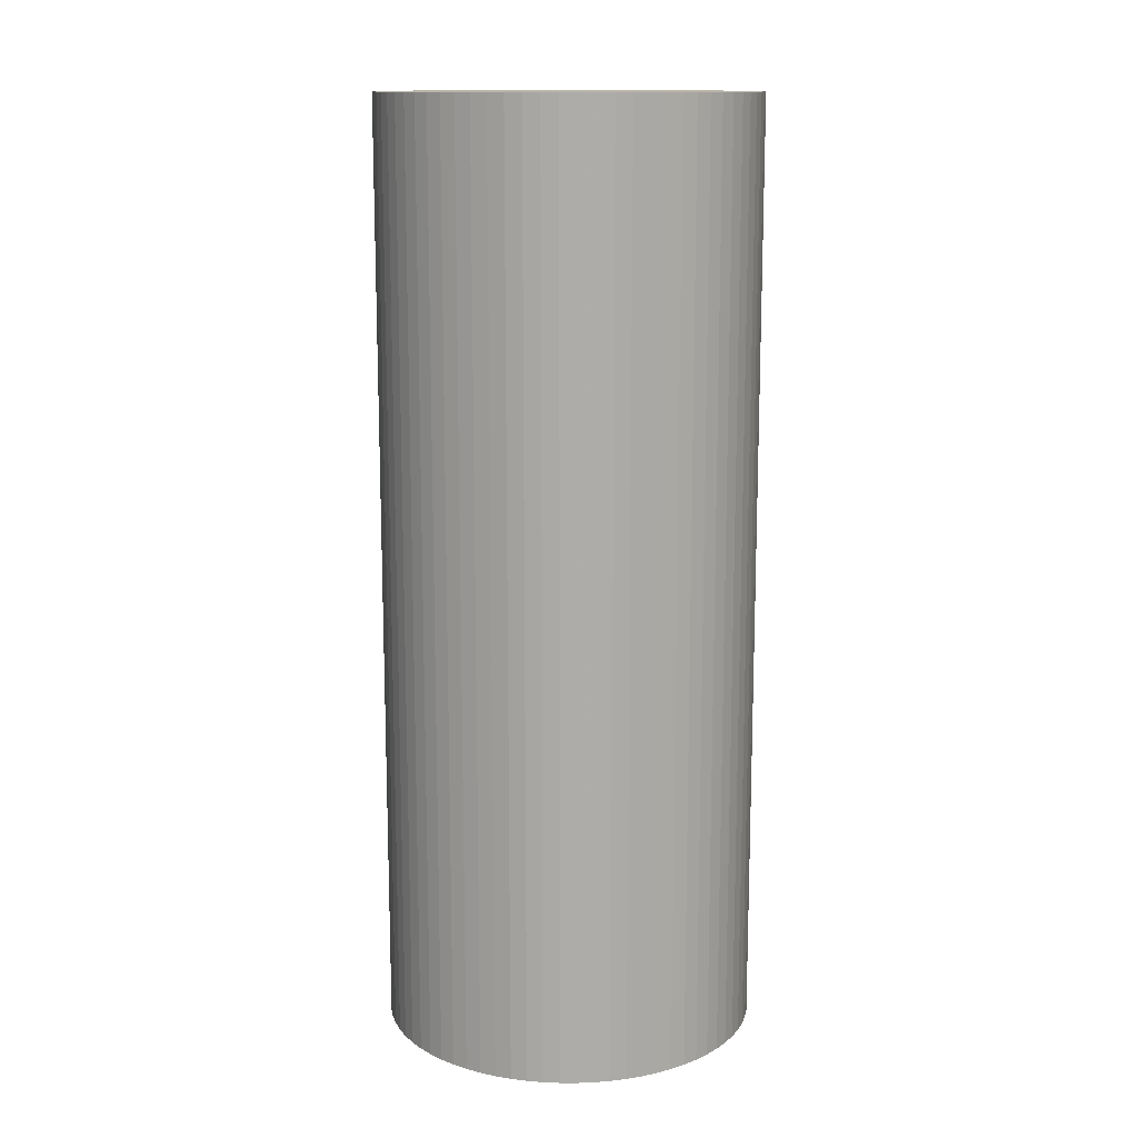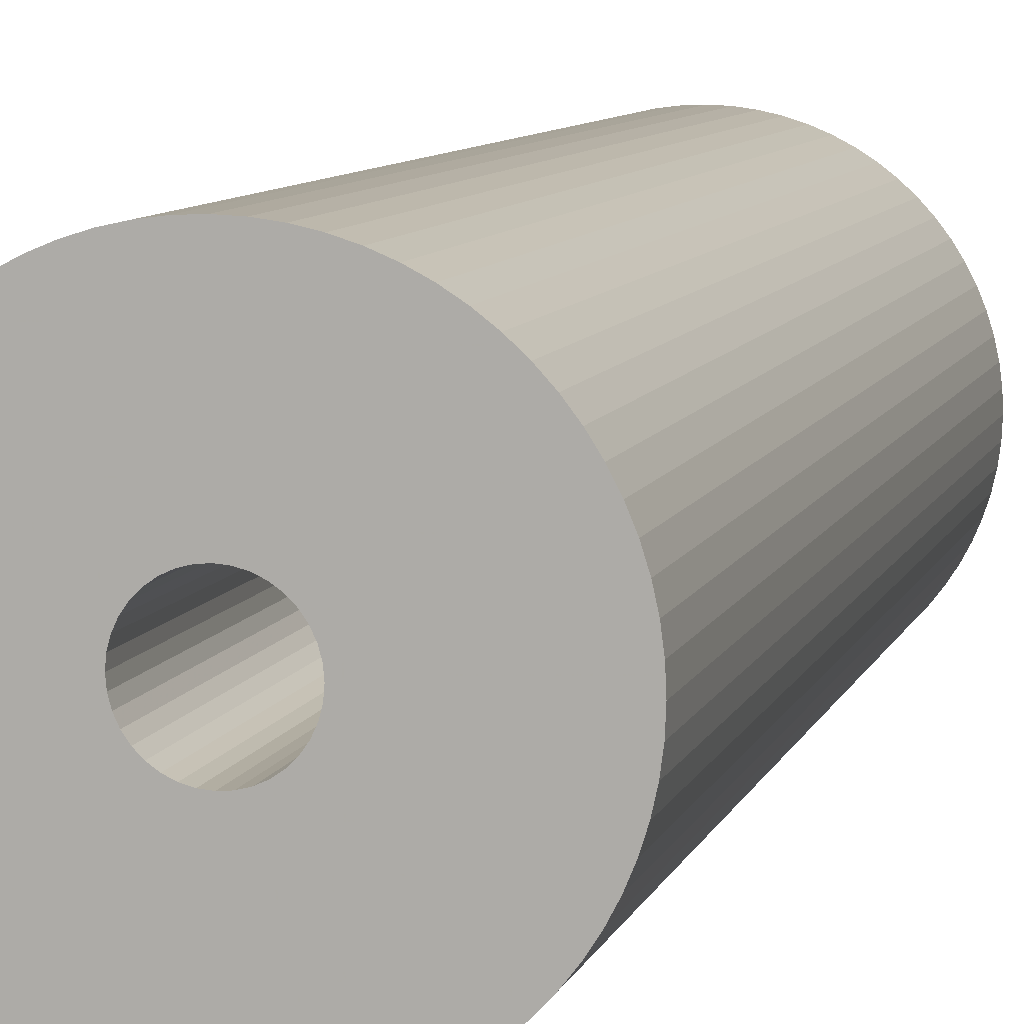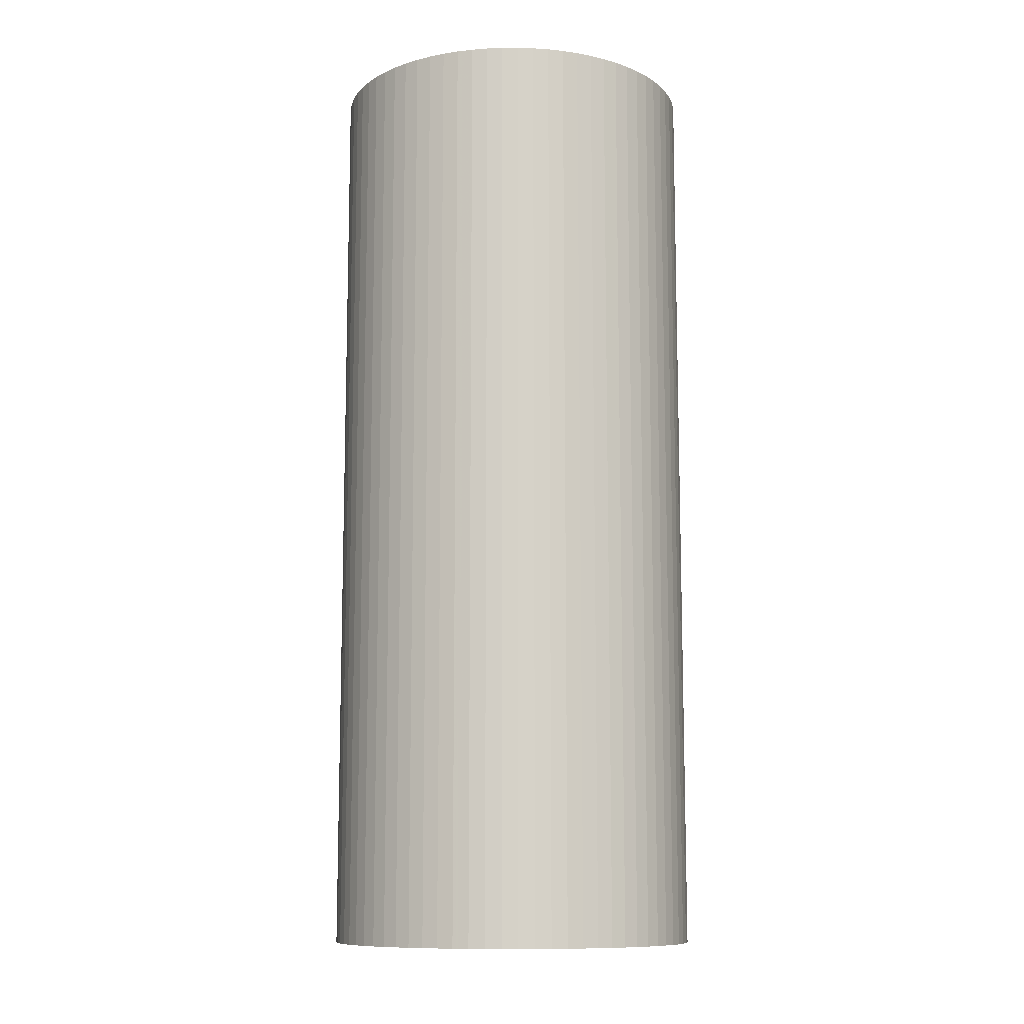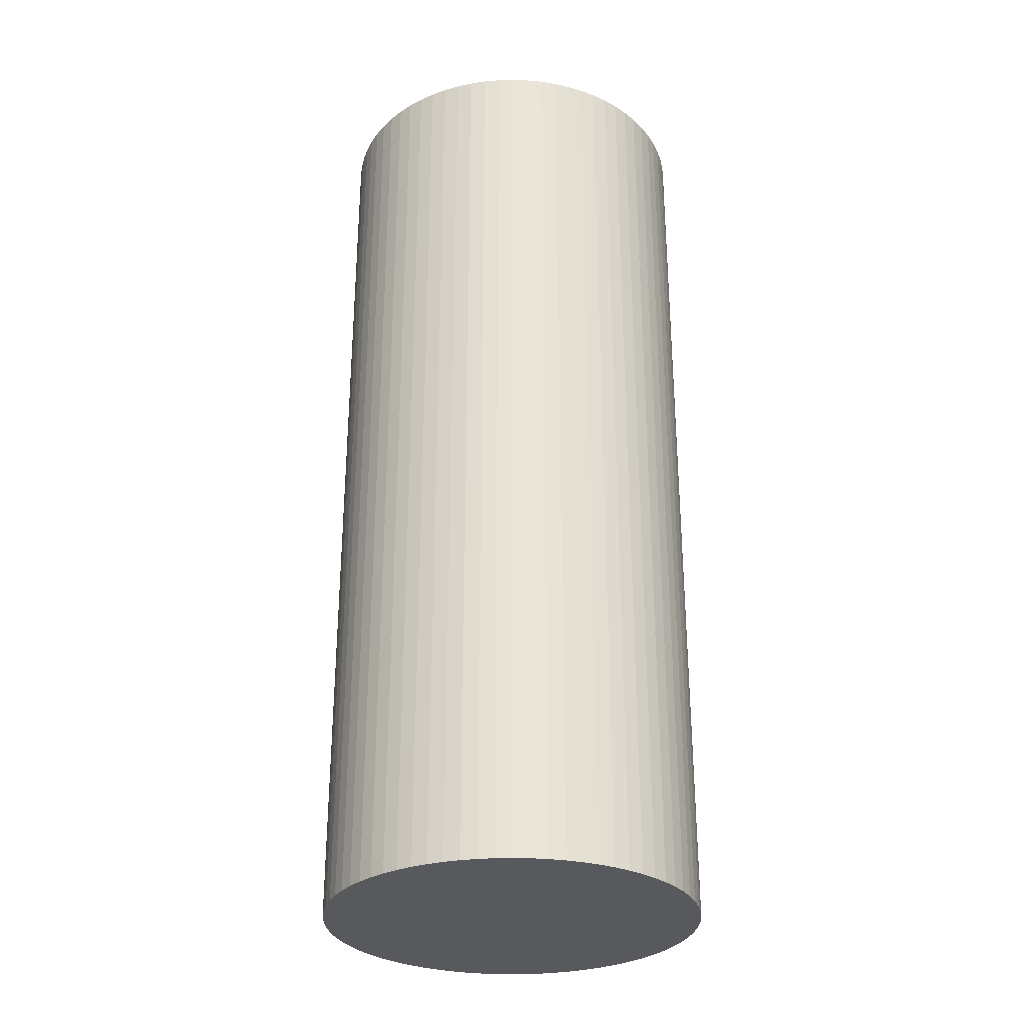
<metadata>
{"format":"obj","ext":"obj","renderer":"f3d","projection":"perspective","resolution":1024,"background":"white","views":[{"elev":13.4,"azim":52.6,"up":"+Z"},{"elev":8.5,"azim":14.9,"up":"+Y"},{"elev":-10.8,"azim":108.1,"up":"+Z"},{"elev":-29.8,"azim":-150.4,"up":"+Z"}]}
</metadata>
<code>
v 12.5 0 -100
v 12.5 0 0
v -12.5 1.531e-15 0
v -12.31 -2.171 0
v -11.75 -4.275 0
v -10.83 -6.25 0
v -9.576 -8.035 0
v -8.035 -9.576 0
v -6.25 -10.83 0
v -4.275 -11.75 0
v -2.171 -12.31 0
v -2.45e-14 -12.5 0
v 2.171 -12.31 0
v 4.275 -11.75 0
v 6.25 -10.83 0
v 8.035 -9.576 0
v 9.576 -8.035 0
v 10.83 -6.25 0
v 11.75 -4.275 0
v 12.31 -2.171 0
v -12.5 1.531e-15 -100
v -12.31 -2.171 -100
v -11.75 -4.275 -100
v -10.83 -6.25 -100
v -9.576 -8.035 -100
v -8.035 -9.576 -100
v -6.25 -10.83 -100
v -4.275 -11.75 -100
v -2.171 -12.31 -100
v -2.45e-14 -12.5 -100
v 2.171 -12.31 -100
v 4.275 -11.75 -100
v 6.25 -10.83 -100
v 8.035 -9.576 -100
v 9.576 -8.035 -100
v 10.83 -6.25 -100
v 11.75 -4.275 -100
v 12.31 -2.171 -100
o Object1
f 22 21 3
f 23 22 4
f 22 3 4
f 23 4 5
f 24 23 6
f 25 24 6
f 23 5 6
f 26 25 7
f 25 6 7
f 26 7 8
f 27 26 9
f 28 27 9
f 26 8 9
f 29 28 10
f 28 9 10
f 29 10 11
f 30 29 12
f 29 11 12
f 31 30 13
f 30 12 13
f 32 31 14
f 31 13 14
f 33 32 15
f 32 14 15
f 34 33 16
f 35 34 16
f 33 15 16
f 35 16 17
f 35 17 18
f 36 35 18
f 36 18 19
f 37 36 19
f 38 37 19
f 38 19 20
f 38 20 2
f 1 38 2
v 50 0 -250
v 49.81 4.358 -250
v 49.24 8.682 -250
v 48.3 12.94 -250
v 46.98 17.1 -250
v 45.32 21.13 -250
v 43.3 25 -250
v 40.96 28.68 -250
v 38.3 32.14 -250
v 35.36 35.36 -250
v 32.14 38.3 -250
v 28.68 40.96 -250
v 25 43.3 -250
v 21.13 45.32 -250
v 17.1 46.98 -250
v 12.94 48.3 -250
v 8.682 49.24 -250
v 4.358 49.81 -250
v 3.637e-14 50 -250
v -4.358 49.81 -250
v -8.682 49.24 -250
v -12.94 48.3 -250
v -17.1 46.98 -250
v -21.13 45.32 -250
v -25 43.3 -250
v -28.68 40.96 -250
v -32.14 38.3 -250
v -35.36 35.36 -250
v -38.3 32.14 -250
v -40.96 28.68 -250
v -43.3 25 -250
v -45.32 21.13 -250
v -46.98 17.1 -250
v -48.3 12.94 -250
v -49.24 8.682 -250
v -49.81 4.358 -250
v -50 6.123e-15 -250
v -50 6.123e-15 0
v 50 0 0
v 49.81 4.358 0
v 49.24 8.682 0
v 48.3 12.94 0
v 46.98 17.1 0
v 45.32 21.13 0
v 43.3 25 0
v 40.96 28.68 0
v 38.3 32.14 0
v 35.36 35.36 0
v 32.14 38.3 0
v 28.68 40.96 0
v 25 43.3 0
v 21.13 45.32 0
v 17.1 46.98 0
v 12.94 48.3 0
v 8.682 49.24 0
v 4.358 49.81 0
v 3.637e-14 50 0
v -4.358 49.81 0
v -8.682 49.24 0
v -12.94 48.3 0
v -17.1 46.98 0
v -21.13 45.32 0
v -25 43.3 0
v -28.68 40.96 0
v -32.14 38.3 0
v -35.36 35.36 0
v -38.3 32.14 0
v -40.96 28.68 0
v -43.3 25 0
v -45.32 21.13 0
v -46.98 17.1 0
v -48.3 12.94 0
v -49.24 8.682 0
v -49.81 4.358 0
o Object1
f 78 39 40
f 78 77 39
f 79 40 41
f 79 41 42
f 79 78 40
f 80 79 42
f 81 42 43
f 81 80 42
f 82 43 44
f 82 81 43
f 83 82 44
f 83 44 45
f 84 45 46
f 84 83 45
f 84 46 47
f 85 84 47
f 86 47 48
f 86 85 47
f 87 48 49
f 87 86 48
f 88 49 50
f 88 87 49
f 89 50 51
f 89 88 50
f 90 51 52
f 90 52 53
f 90 89 51
f 91 90 53
f 92 53 54
f 92 54 55
f 92 91 53
f 93 92 55
f 94 55 56
f 94 93 55
f 95 56 57
f 95 57 58
f 95 94 56
f 96 95 58
f 97 58 59
f 97 96 58
f 98 59 60
f 98 97 59
f 99 60 61
f 99 98 60
f 100 61 62
f 100 99 61
f 101 62 63
f 101 100 62
f 102 63 64
f 102 101 63
f 103 64 65
f 103 102 64
f 104 65 66
f 104 66 67
f 104 103 65
f 105 104 67
f 106 67 68
f 106 105 67
f 107 68 69
f 107 106 68
f 108 69 70
f 108 107 69
f 109 108 70
f 109 70 71
f 110 109 71
f 110 71 72
f 111 110 72
f 111 72 73
f 111 73 74
f 112 111 74
f 76 112 74
f 76 74 75
v -50 6.123e-15 -250
v -50 6.123e-15 0
v -49.81 -4.358 -250
v -49.24 -8.682 -250
v -48.3 -12.94 -250
v -46.98 -17.1 -250
v -45.32 -21.13 -250
v -43.3 -25 -250
v -40.96 -28.68 -250
v -38.3 -32.14 -250
v -35.36 -35.36 -250
v -32.14 -38.3 -250
v -28.68 -40.96 -250
v -25 -43.3 -250
v -21.13 -45.32 -250
v -17.1 -46.98 -250
v -12.94 -48.3 -250
v -8.682 -49.24 -250
v -4.358 -49.81 -250
v -9.8e-14 -50 -250
v 4.358 -49.81 -250
v 8.682 -49.24 -250
v 12.94 -48.3 -250
v 17.1 -46.98 -250
v 21.13 -45.32 -250
v 25 -43.3 -250
v 28.68 -40.96 -250
v 32.14 -38.3 -250
v 35.36 -35.36 -250
v 38.3 -32.14 -250
v 40.96 -28.68 -250
v 43.3 -25 -250
v 45.32 -21.13 -250
v 46.98 -17.1 -250
v 48.3 -12.94 -250
v 49.24 -8.682 -250
v 49.81 -4.358 -250
v 50 0 -250
v 50 0 0
v -49.81 -4.358 0
v -49.24 -8.682 0
v -48.3 -12.94 0
v -46.98 -17.1 0
v -45.32 -21.13 0
v -43.3 -25 0
v -40.96 -28.68 0
v -38.3 -32.14 0
v -35.36 -35.36 0
v -32.14 -38.3 0
v -28.68 -40.96 0
v -25 -43.3 0
v -21.13 -45.32 0
v -17.1 -46.98 0
v -12.94 -48.3 0
v -8.682 -49.24 0
v -4.358 -49.81 0
v -9.8e-14 -50 0
v 4.358 -49.81 0
v 8.682 -49.24 0
v 12.94 -48.3 0
v 17.1 -46.98 0
v 21.13 -45.32 0
v 25 -43.3 0
v 28.68 -40.96 0
v 32.14 -38.3 0
v 35.36 -35.36 0
v 38.3 -32.14 0
v 40.96 -28.68 0
v 43.3 -25 0
v 45.32 -21.13 0
v 46.98 -17.1 0
v 48.3 -12.94 0
v 49.24 -8.682 0
v 49.81 -4.358 0
o Object1
f 152 114 113
f 152 113 115
f 153 115 116
f 153 152 115
f 154 116 117
f 154 153 116
f 155 117 118
f 155 154 117
f 156 118 119
f 156 155 118
f 157 156 119
f 157 119 120
f 158 157 120
f 158 120 121
f 159 121 122
f 159 158 121
f 160 122 123
f 160 159 122
f 161 123 124
f 161 160 123
f 162 124 125
f 162 161 124
f 163 125 126
f 163 162 125
f 164 126 127
f 164 127 128
f 164 163 126
f 165 164 128
f 166 128 129
f 166 129 130
f 166 165 128
f 167 166 130
f 168 130 131
f 168 131 132
f 168 167 130
f 169 168 132
f 170 132 133
f 170 169 132
f 171 133 134
f 171 170 133
f 172 134 135
f 172 171 134
f 173 135 136
f 173 136 137
f 173 172 135
f 174 173 137
f 175 137 138
f 175 174 137
f 176 138 139
f 176 139 140
f 176 175 138
f 177 176 140
f 178 140 141
f 178 177 140
f 179 141 142
f 179 142 143
f 179 178 141
f 180 179 143
f 181 143 144
f 181 144 145
f 181 180 143
f 182 181 145
f 183 182 145
f 183 145 146
f 183 146 147
f 184 183 147
f 185 184 147
f 185 147 148
f 186 185 148
f 186 148 149
f 151 186 149
f 151 149 150
v -50 6.123e-15 -250
v -49.81 -4.358 -250
v -49.24 -8.682 -250
v -48.3 -12.94 -250
v -46.98 -17.1 -250
v -45.32 -21.13 -250
v -43.3 -25 -250
v -40.96 -28.68 -250
v -38.3 -32.14 -250
v -35.36 -35.36 -250
v -32.14 -38.3 -250
v -28.68 -40.96 -250
v -25 -43.3 -250
v -21.13 -45.32 -250
v -17.1 -46.98 -250
v -12.94 -48.3 -250
v -8.682 -49.24 -250
v -4.358 -49.81 -250
v -9.8e-14 -50 -250
v 4.358 -49.81 -250
v 8.682 -49.24 -250
v 12.94 -48.3 -250
v 17.1 -46.98 -250
v 21.13 -45.32 -250
v 25 -43.3 -250
v 28.68 -40.96 -250
v 32.14 -38.3 -250
v 35.36 -35.36 -250
v 38.3 -32.14 -250
v 40.96 -28.68 -250
v 43.3 -25 -250
v 45.32 -21.13 -250
v 46.98 -17.1 -250
v 48.3 -12.94 -250
v 49.24 -8.682 -250
v 49.81 -4.358 -250
v 50 0 -250
v 49.81 4.358 -250
v 49.24 8.682 -250
v 48.3 12.94 -250
v 46.98 17.1 -250
v 45.32 21.13 -250
v 43.3 25 -250
v 40.96 28.68 -250
v 38.3 32.14 -250
v 35.36 35.36 -250
v 32.14 38.3 -250
v 28.68 40.96 -250
v 25 43.3 -250
v 21.13 45.32 -250
v 17.1 46.98 -250
v 12.94 48.3 -250
v 8.682 49.24 -250
v 4.358 49.81 -250
v 3.637e-14 50 -250
v -4.358 49.81 -250
v -8.682 49.24 -250
v -12.94 48.3 -250
v -17.1 46.98 -250
v -21.13 45.32 -250
v -25 43.3 -250
v -28.68 40.96 -250
v -32.14 38.3 -250
v -35.36 35.36 -250
v -38.3 32.14 -250
v -40.96 28.68 -250
v -43.3 25 -250
v -45.32 21.13 -250
v -46.98 17.1 -250
v -48.3 12.94 -250
v -49.24 8.682 -250
v -49.81 4.358 -250
o Object1
f 196 195 198
f 197 196 198
f 193 192 191
f 194 193 191
f 195 194 191
f 198 195 190
f 195 191 190
f 200 199 203
f 201 200 203
f 202 201 203
f 199 198 189
f 198 190 189
f 189 188 187
f 199 189 187
f 203 199 187
f 203 187 258
f 204 203 258
f 205 204 258
f 206 205 207
f 205 258 256
f 258 257 256
f 207 205 209
f 208 207 209
f 209 205 210
f 205 256 210
f 210 256 254
f 256 255 254
f 210 254 211
f 254 253 252
f 212 211 213
f 211 254 248
f 213 211 248
f 254 252 248
f 250 249 248
f 251 250 248
f 252 251 248
f 216 215 217
f 214 213 219
f 215 214 219
f 218 217 219
f 213 248 219
f 217 215 219
f 220 219 221
f 248 247 221
f 219 248 221
f 221 247 222
f 245 244 222
f 246 245 222
f 247 246 222
f 244 243 242
f 244 242 241
f 244 241 240
f 223 222 225
f 224 223 225
f 222 244 225
f 244 240 225
f 225 240 226
f 240 239 238
f 240 238 237
f 227 226 236
f 228 227 236
f 226 240 236
f 240 237 236
f 228 236 231
f 229 228 231
f 230 229 231
f 235 234 233
f 236 235 233
f 231 236 232
f 236 233 232
v 50 0 0
v 49.81 4.358 0
v 49.24 8.682 0
v 48.3 12.94 0
v 46.98 17.1 0
v 45.32 21.13 0
v 43.3 25 0
v 40.96 28.68 0
v 38.3 32.14 0
v 35.36 35.36 0
v 32.14 38.3 0
v 28.68 40.96 0
v 25 43.3 0
v 21.13 45.32 0
v 17.1 46.98 0
v 12.94 48.3 0
v 8.682 49.24 0
v 4.358 49.81 0
v 3.637e-14 50 0
v -4.358 49.81 0
v -8.682 49.24 0
v -12.94 48.3 0
v -17.1 46.98 0
v -21.13 45.32 0
v -25 43.3 0
v -28.68 40.96 0
v -32.14 38.3 0
v -35.36 35.36 0
v -38.3 32.14 0
v -40.96 28.68 0
v -43.3 25 0
v -45.32 21.13 0
v -46.98 17.1 0
v -48.3 12.94 0
v -49.24 8.682 0
v -49.81 4.358 0
v -50 6.123e-15 0
v -49.81 -4.358 0
v -49.24 -8.682 0
v -48.3 -12.94 0
v -46.98 -17.1 0
v -45.32 -21.13 0
v -43.3 -25 0
v -40.96 -28.68 0
v -38.3 -32.14 0
v -35.36 -35.36 0
v -32.14 -38.3 0
v -28.68 -40.96 0
v -25 -43.3 0
v -21.13 -45.32 0
v -17.1 -46.98 0
v -12.94 -48.3 0
v -8.682 -49.24 0
v -4.358 -49.81 0
v -9.8e-14 -50 0
v 4.358 -49.81 0
v 8.682 -49.24 0
v 12.94 -48.3 0
v 17.1 -46.98 0
v 21.13 -45.32 0
v 25 -43.3 0
v 28.68 -40.96 0
v 32.14 -38.3 0
v 35.36 -35.36 0
v 38.3 -32.14 0
v 40.96 -28.68 0
v 43.3 -25 0
v 45.32 -21.13 0
v 46.98 -17.1 0
v 48.3 -12.94 0
v 49.24 -8.682 0
v 49.81 -4.358 0
v 12.5 0 0
v 12.31 2.171 0
v 11.75 4.275 0
v 10.83 6.25 0
v 9.576 8.035 0
v 8.035 9.576 0
v 6.25 10.83 0
v 4.275 11.75 0
v 2.171 12.31 0
v 7.654e-16 12.5 0
v -2.171 12.31 0
v -4.275 11.75 0
v -6.25 10.83 0
v -8.035 9.576 0
v -9.576 8.035 0
v -10.83 6.25 0
v -11.75 4.275 0
v -12.31 2.171 0
v -12.5 1.531e-15 0
v -12.31 -2.171 0
v -11.75 -4.275 0
v -10.83 -6.25 0
v -9.576 -8.035 0
v -8.035 -9.576 0
v -6.25 -10.83 0
v -4.275 -11.75 0
v -2.171 -12.31 0
v -2.45e-14 -12.5 0
v 2.171 -12.31 0
v 4.275 -11.75 0
v 6.25 -10.83 0
v 8.035 -9.576 0
v 9.576 -8.035 0
v 10.83 -6.25 0
v 11.75 -4.275 0
v 12.31 -2.171 0
o Object1
f 354 304 305
f 354 305 306
f 353 302 303
f 353 304 354
f 353 303 304
f 355 354 306
f 355 306 307
f 355 307 308
f 352 300 301
f 352 301 302
f 352 302 353
f 356 308 309
f 356 309 310
f 356 355 308
f 351 298 299
f 351 299 300
f 351 300 352
f 357 356 310
f 357 310 311
f 357 311 312
f 350 296 297
f 350 297 298
f 350 298 351
f 358 312 313
f 358 313 314
f 358 357 312
f 349 294 295
f 349 295 296
f 349 296 350
f 359 358 314
f 359 314 315
f 359 315 316
f 348 292 293
f 348 293 294
f 348 294 349
f 360 359 316
f 360 316 317
f 360 317 318
f 347 290 291
f 347 291 292
f 347 292 348
f 361 360 318
f 361 318 319
f 361 319 320
f 346 288 289
f 346 289 290
f 346 290 347
f 362 361 320
f 362 320 321
f 345 288 346
f 345 287 288
f 322 362 321
f 286 287 345
f 363 362 322
f 344 286 345
f 323 363 322
f 285 286 344
f 324 364 363
f 324 363 323
f 284 285 344
f 284 344 343
f 325 364 324
f 283 284 343
f 326 365 364
f 326 364 325
f 282 283 343
f 282 343 342
f 327 365 326
f 281 282 342
f 328 366 365
f 328 365 327
f 280 281 342
f 280 342 341
f 329 366 328
f 279 280 341
f 330 331 366
f 330 366 329
f 278 279 341
f 278 341 340
f 259 331 330
f 277 278 340
f 260 332 331
f 260 331 259
f 276 340 339
f 276 277 340
f 261 332 260
f 275 276 339
f 262 333 332
f 262 332 261
f 274 339 338
f 274 275 339
f 263 333 262
f 273 274 338
f 264 333 263
f 264 334 333
f 272 273 338
f 272 338 337
f 271 272 337
f 265 334 264
f 266 334 265
f 266 335 334
f 270 271 337
f 270 337 336
f 267 335 266
f 269 270 336
f 268 335 267
f 268 269 336
f 268 336 335
v 12.5 0 0
v 12.31 2.171 0
v 11.75 4.275 0
v 10.83 6.25 0
v 9.576 8.035 0
v 8.035 9.576 0
v 6.25 10.83 0
v 4.275 11.75 0
v 2.171 12.31 0
v 7.654e-16 12.5 0
v -2.171 12.31 0
v -4.275 11.75 0
v -6.25 10.83 0
v -8.035 9.576 0
v -9.576 8.035 0
v -10.83 6.25 0
v -11.75 4.275 0
v -12.31 2.171 0
v -12.5 1.531e-15 0
v 12.5 0 -100
v 12.31 2.171 -100
v 11.75 4.275 -100
v 10.83 6.25 -100
v 9.576 8.035 -100
v 8.035 9.576 -100
v 6.25 10.83 -100
v 4.275 11.75 -100
v 2.171 12.31 -100
v 7.654e-16 12.5 -100
v -2.171 12.31 -100
v -4.275 11.75 -100
v -6.25 10.83 -100
v -8.035 9.576 -100
v -9.576 8.035 -100
v -10.83 6.25 -100
v -11.75 4.275 -100
v -12.31 2.171 -100
v -12.5 1.531e-15 -100
o Object1
f 386 367 368
f 387 386 368
f 388 387 368
f 388 368 369
f 389 388 370
f 388 369 370
f 390 389 371
f 389 370 371
f 391 390 372
f 392 391 372
f 390 371 372
f 392 372 373
f 393 392 374
f 392 373 374
f 394 393 375
f 393 374 375
f 395 394 376
f 394 375 376
f 396 395 377
f 395 376 377
f 397 396 378
f 396 377 378
f 398 397 379
f 397 378 379
f 399 398 380
f 398 379 380
f 400 399 381
f 401 400 381
f 399 380 381
f 401 381 382
f 401 382 383
f 402 401 383
f 403 402 383
f 403 383 384
f 403 384 385
f 404 403 385
v 12.5 0 -100
v 12.31 2.171 -100
v 11.75 4.275 -100
v 10.83 6.25 -100
v 9.576 8.035 -100
v 8.035 9.576 -100
v 6.25 10.83 -100
v 4.275 11.75 -100
v 2.171 12.31 -100
v 7.654e-16 12.5 -100
v -2.171 12.31 -100
v -4.275 11.75 -100
v -6.25 10.83 -100
v -8.035 9.576 -100
v -9.576 8.035 -100
v -10.83 6.25 -100
v -11.75 4.275 -100
v -12.31 2.171 -100
v -12.5 1.531e-15 -100
v -12.31 -2.171 -100
v -11.75 -4.275 -100
v -10.83 -6.25 -100
v -9.576 -8.035 -100
v -8.035 -9.576 -100
v -6.25 -10.83 -100
v -4.275 -11.75 -100
v -2.171 -12.31 -100
v -2.45e-14 -12.5 -100
v 2.171 -12.31 -100
v 4.275 -11.75 -100
v 6.25 -10.83 -100
v 8.035 -9.576 -100
v 9.576 -8.035 -100
v 10.83 -6.25 -100
v 11.75 -4.275 -100
v 12.31 -2.171 -100
o Object1
f 425 426 427
f 425 427 428
f 425 428 429
f 431 429 430
f 422 423 424
f 422 424 425
f 422 425 429
f 422 429 431
f 434 431 432
f 434 432 433
f 419 420 421
f 438 435 436
f 438 436 437
f 417 418 419
f 439 434 435
f 439 431 434
f 439 422 431
f 439 435 438
f 412 413 414
f 412 414 415
f 412 415 416
f 412 416 417
f 412 421 422
f 412 419 421
f 412 417 419
f 412 422 439
f 407 405 406
f 408 440 405
f 408 405 407
f 409 440 408
f 410 440 409
f 410 411 412
f 410 439 440
f 410 412 439

</code>
